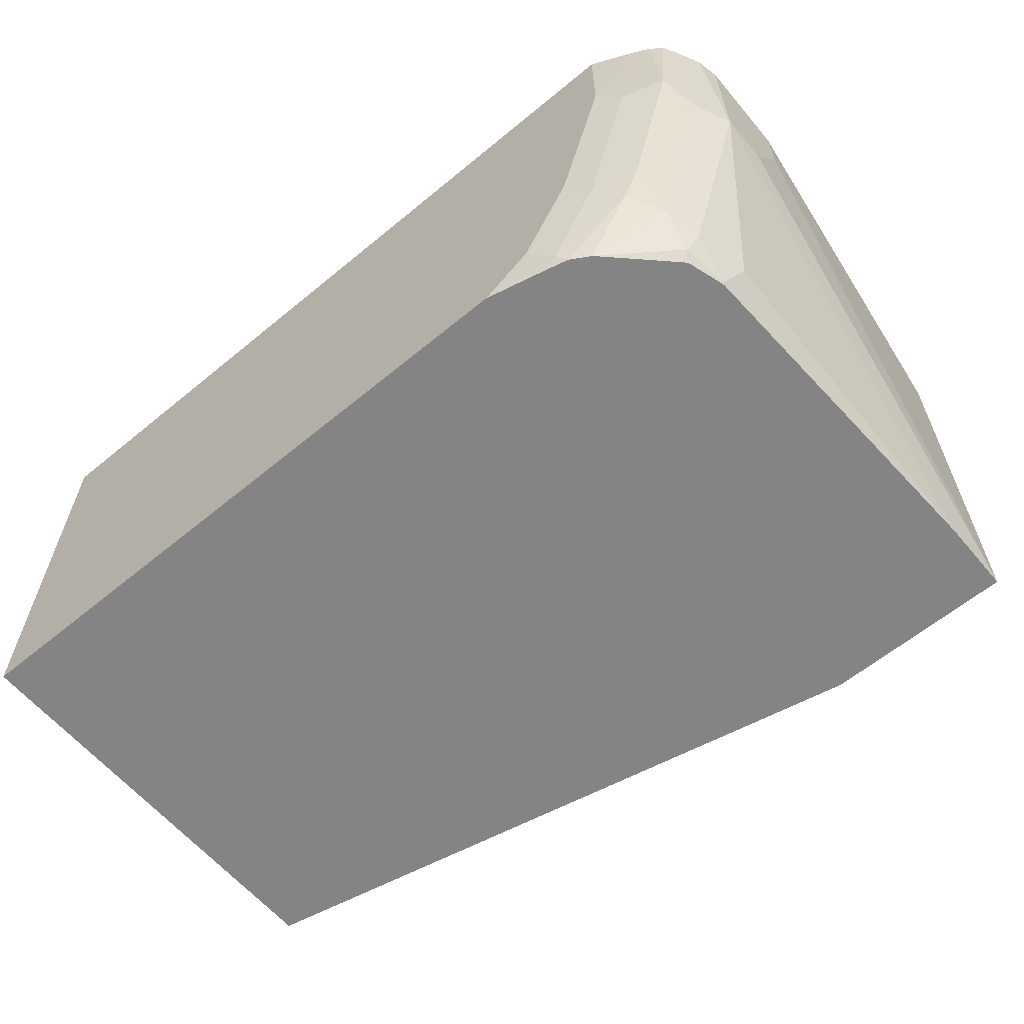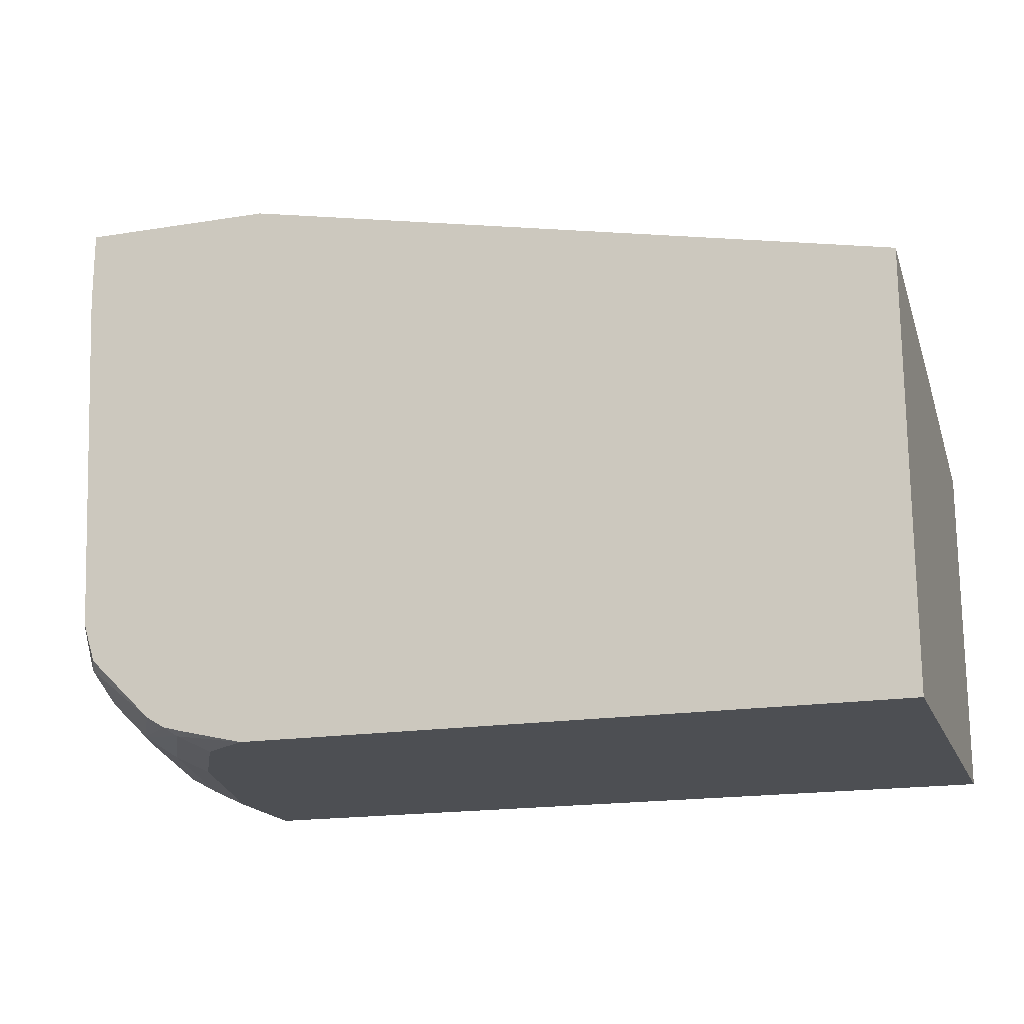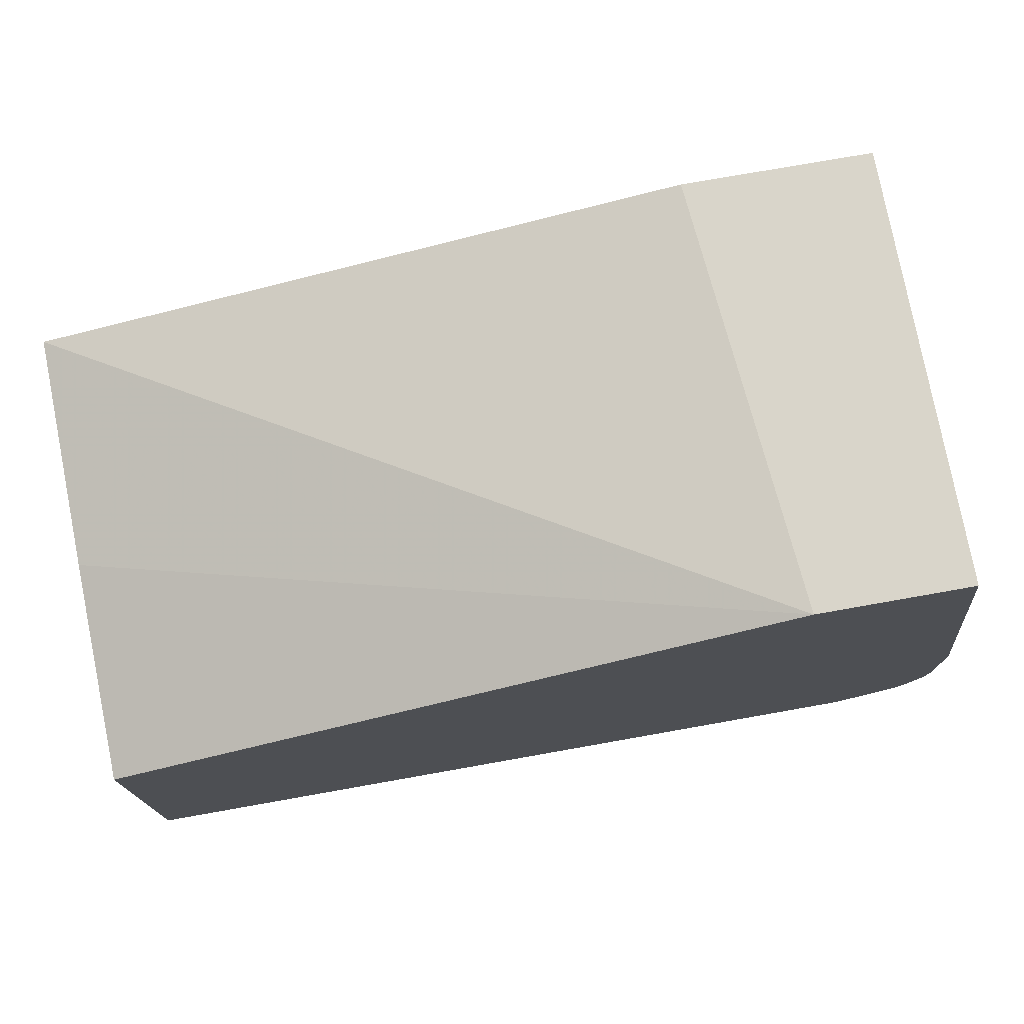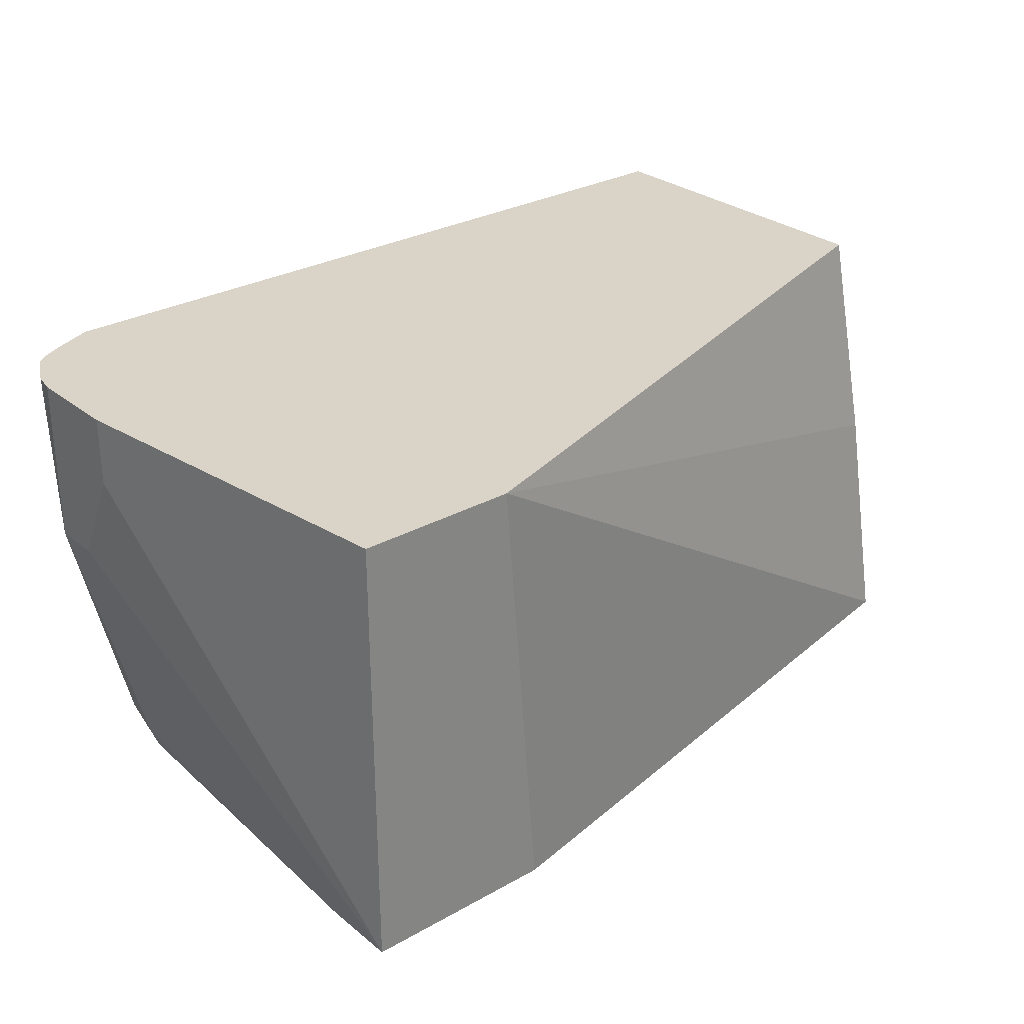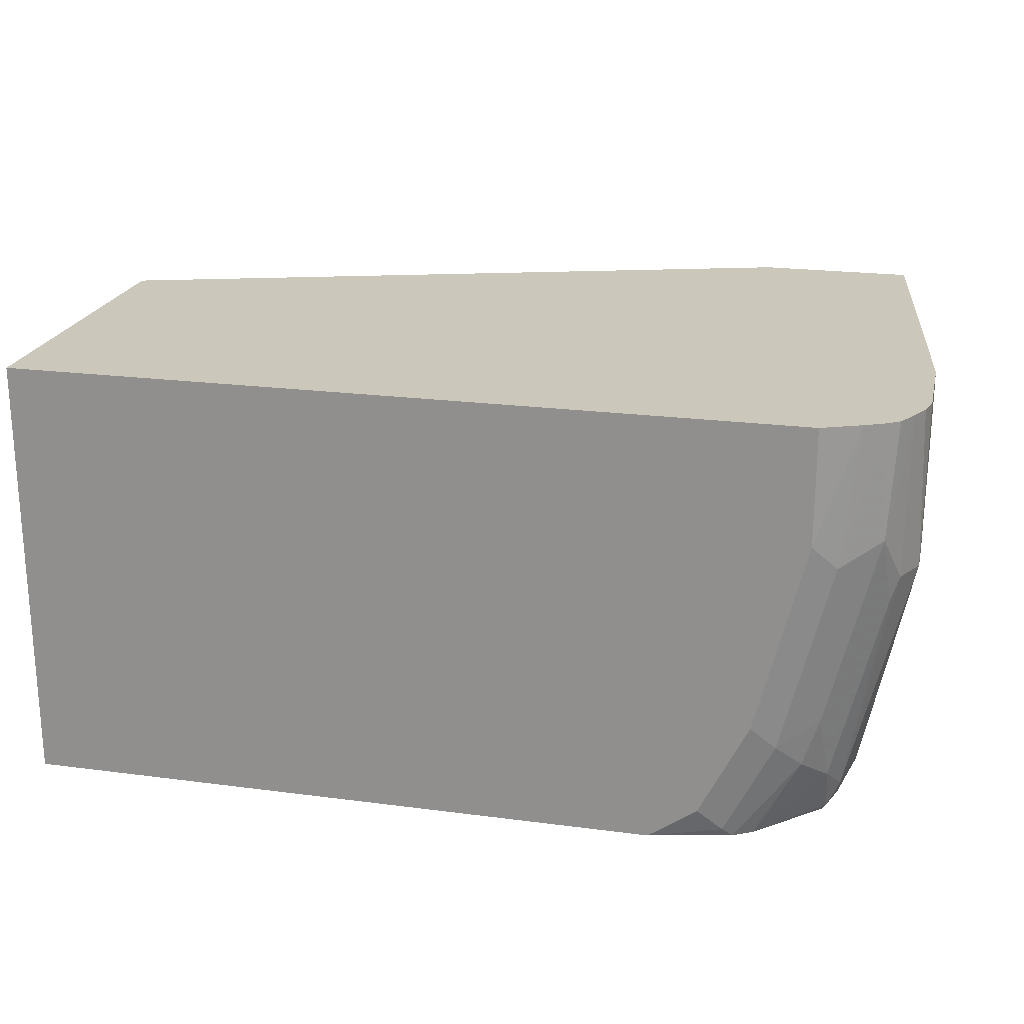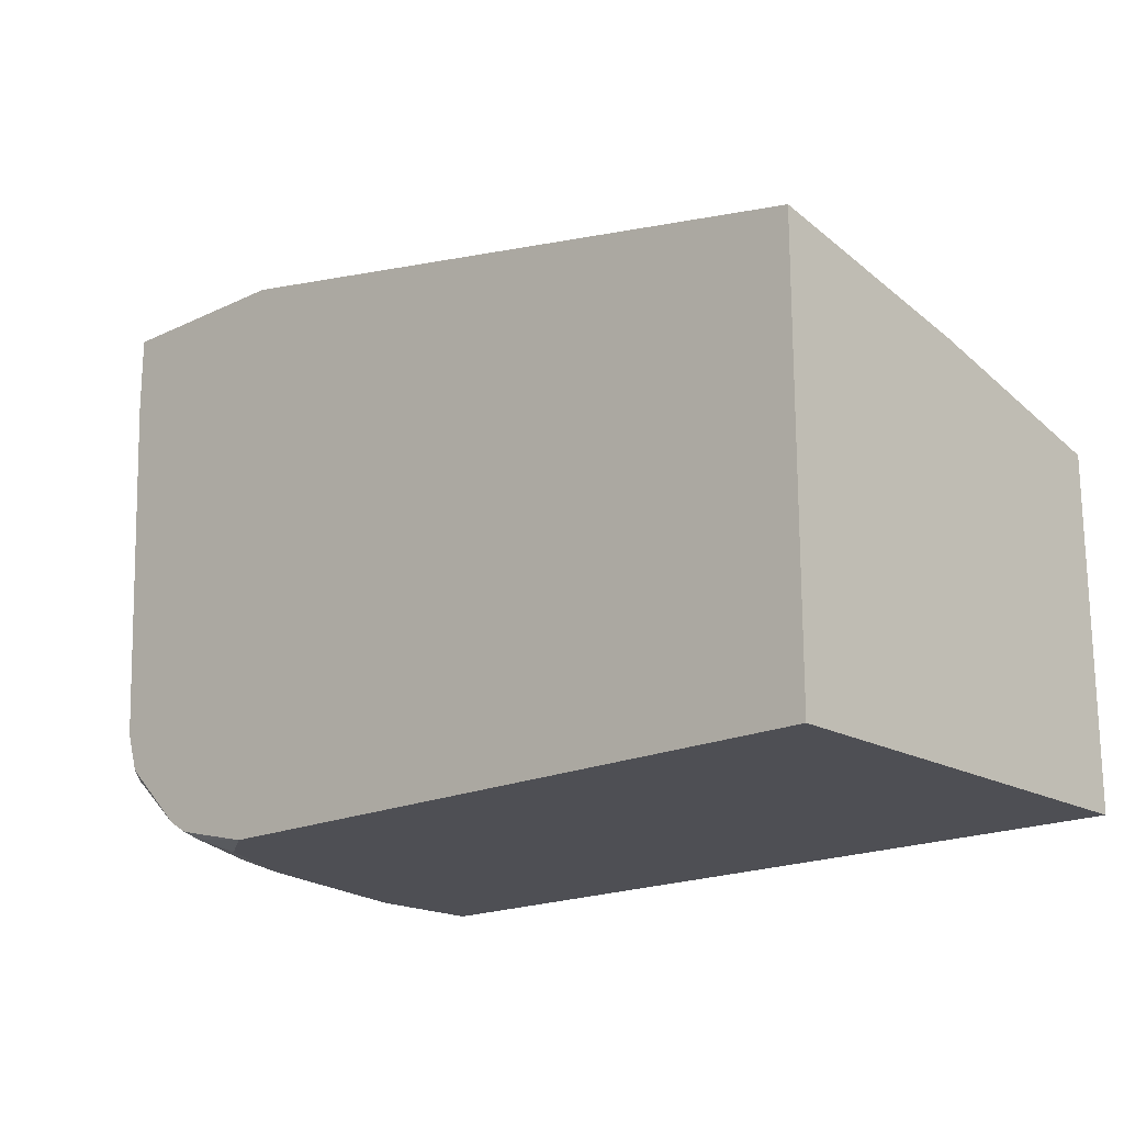
<metadata>
{"format":"obj","ext":"obj","renderer":"f3d","projection":"perspective","resolution":1024,"background":"white","views":[{"elev":-61.4,"azim":40.0,"up":"+Z"},{"elev":-17.8,"azim":-162.4,"up":"+Y"},{"elev":74.6,"azim":-10.1,"up":"+Y"},{"elev":28.6,"azim":139.9,"up":"+Z"},{"elev":21.6,"azim":13.1,"up":"+Z"},{"elev":-18.4,"azim":-137.7,"up":"+Y"}]}
</metadata>
<code>
v -0.05015 -0.3301 0.2768
v -0.05015 -0.1857 0.2768
v -0.05015 -0.3301 0.08861
v 0.2888 -0.3301 0.2768
v -0.05015 -0.165 0.1857
v 0.2432 -0.09128 0.2768
v -0.05015 -0.1474 0.08861
v 0.2269 -0.3301 0.08861
v 0.2888 -0.3301 0.2269
v 0.3054 -0.3228 0.2768
v 0.3094 -0.09128 0.2768
v 0.2279 -0.09128 0.08861
v 0.2536 -0.3238 0.08861
v 0.2579 -0.3249 0.09285
v 0.2475 -0.3301 0.1031
v 0.2682 -0.3301 0.1444
v 0.2991 -0.3249 0.2166
v 0.3134 -0.3188 0.2768
v 0.3301 -0.2475 0.2768
v 0.3094 -0.09128 0.08861
v 0.2621 -0.3217 0.08861
v 0.2888 -0.3172 0.1238
v 0.2785 -0.3249 0.1341
v 0.3163 -0.3163 0.2269
v 0.3192 -0.3149 0.2768
v 0.3301 -0.2888 0.2768
v 0.3301 -0.2475 0.2475
v 0.3301 -0.2682 0.2063
v 0.3094 -0.1238 0.08861
v 0.2702 -0.3169 0.08861
v 0.2991 -0.3043 0.1135
v 0.2957 -0.3163 0.1444
v 0.3197 -0.3043 0.196
v 0.3232 -0.3026 0.2063
v 0.3239 -0.3065 0.2768
v 0.3279 -0.2985 0.2768
v 0.3301 -0.2888 0.2063
v 0.3094 -0.2682 0.1031
v 0.3025 -0.275 0.0894
v 0.3021 -0.2742 0.08861
v 0.297 -0.2908 0.08861
v 0.2991 -0.2939 0.09285
v 0.3043 -0.2914 0.1031
v 0.3016 -0.2763 0.08861
f 20 37 29
f 21 30 22
f 24 33 34
f 22 31 32
f 22 32 23
f 20 28 37
f 22 30 31
f 20 27 28
f 14 22 23
f 19 37 28
f 19 26 37
f 18 24 25
f 17 23 32
f 17 24 18
f 14 16 15
f 14 23 16
f 24 34 35
f 19 28 27
f 24 35 25
f 31 43 33
f 24 31 33
f 14 21 22
f 41 44 42
f 39 44 40
f 39 42 44
f 39 43 42
f 38 43 39
f 37 43 38
f 34 43 37
f 24 32 31
f 34 36 35
f 33 43 34
f 31 42 43
f 30 42 31
f 30 41 42
f 29 39 40
f 29 38 39
f 29 37 38
f 26 36 37
f 34 37 36
f 13 21 14
f 17 32 24
f 11 19 27
f 1 6 2
f 1 11 6
f 1 19 11
f 1 26 19
f 1 36 26
f 1 35 36
f 1 25 35
f 1 18 25
f 2 6 5
f 1 10 18
f 1 16 9
f 1 15 16
f 1 8 15
f 1 3 8
f 1 7 3
f 1 5 7
f 1 2 5
f 11 27 20
f 1 4 10
f 3 7 12
f 1 9 4
f 3 20 29
f 10 17 18
f 3 12 20
f 9 17 10
f 9 23 17
f 9 16 23
f 8 14 15
f 6 12 7
f 6 20 12
f 6 11 20
f 8 13 14
f 4 9 10
f 3 13 8
f 3 21 13
f 3 30 21
f 3 41 30
f 3 44 41
f 3 29 40
f 5 6 7
f 3 40 44

</code>
